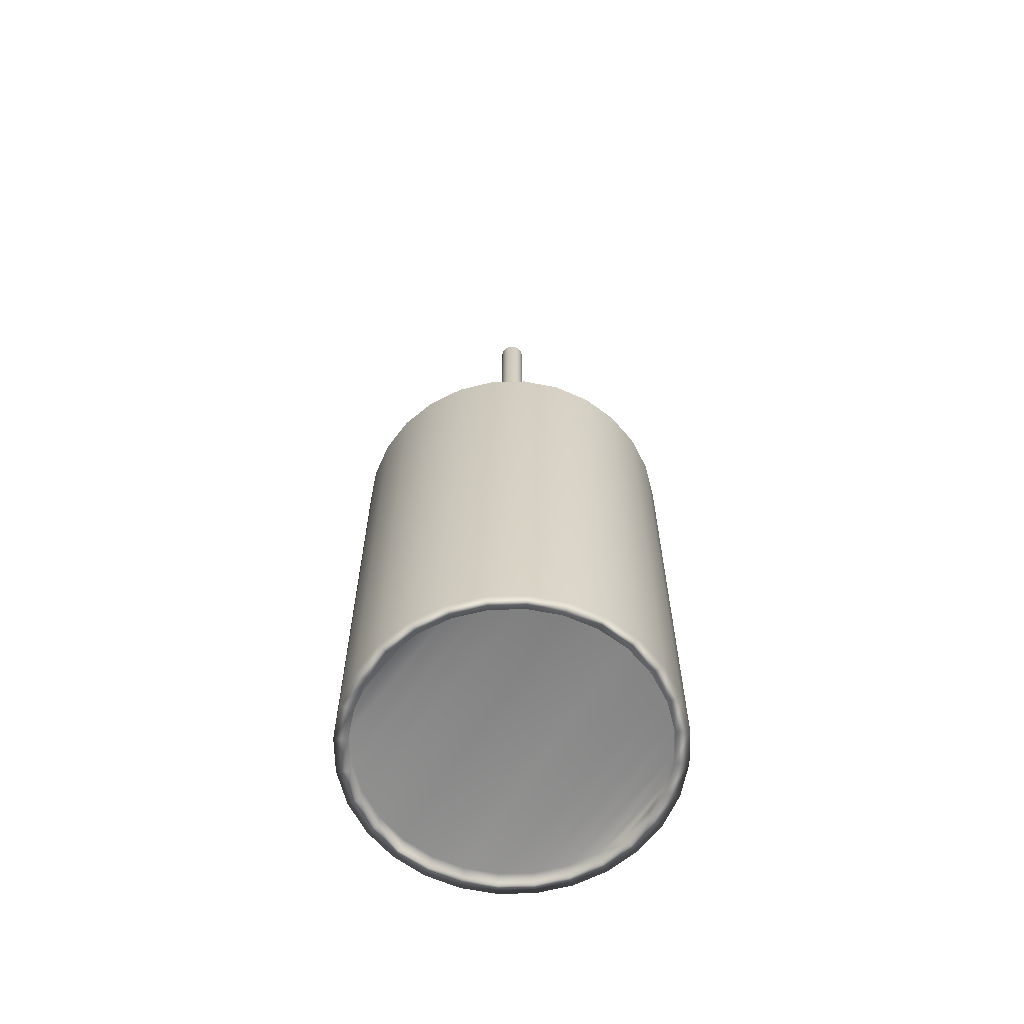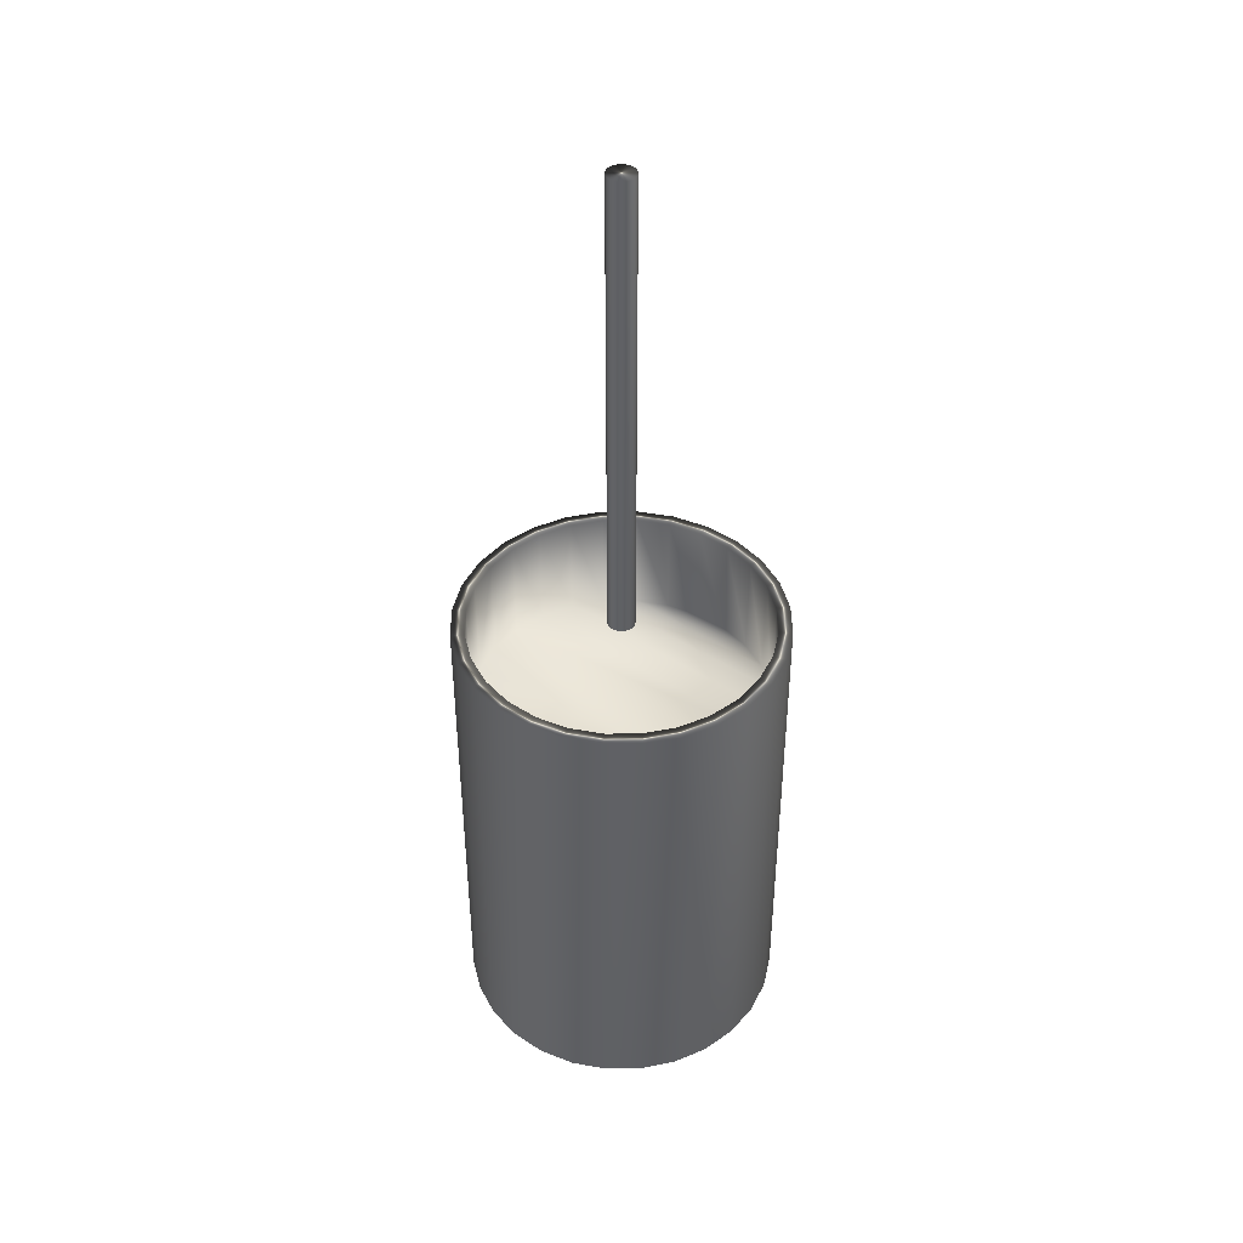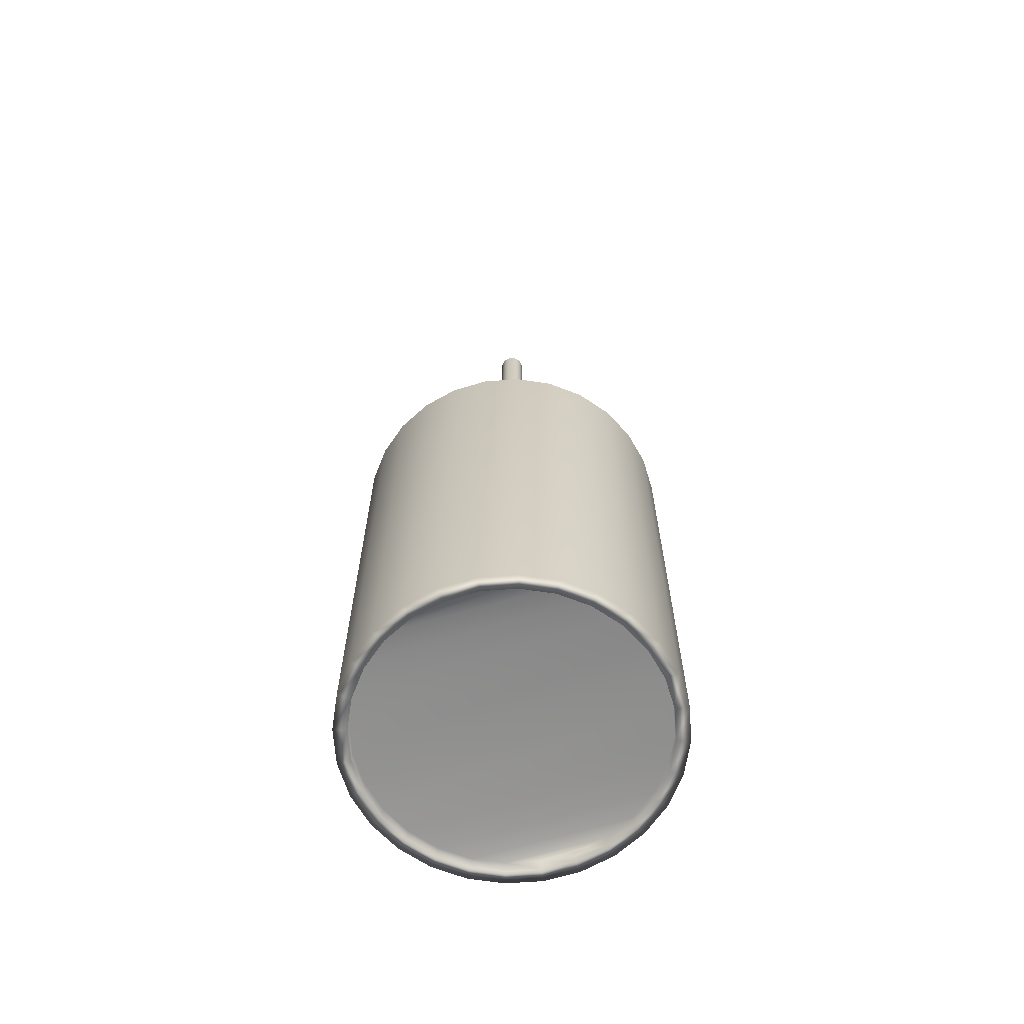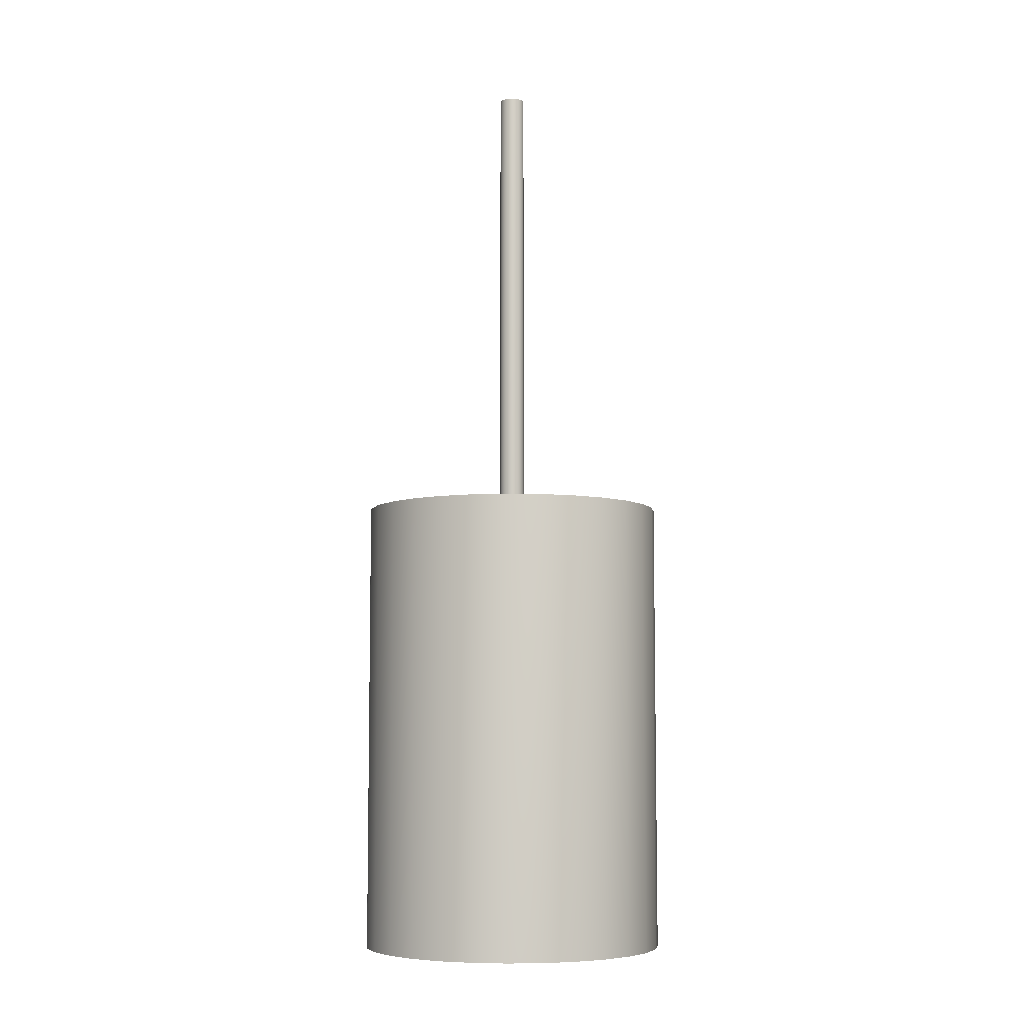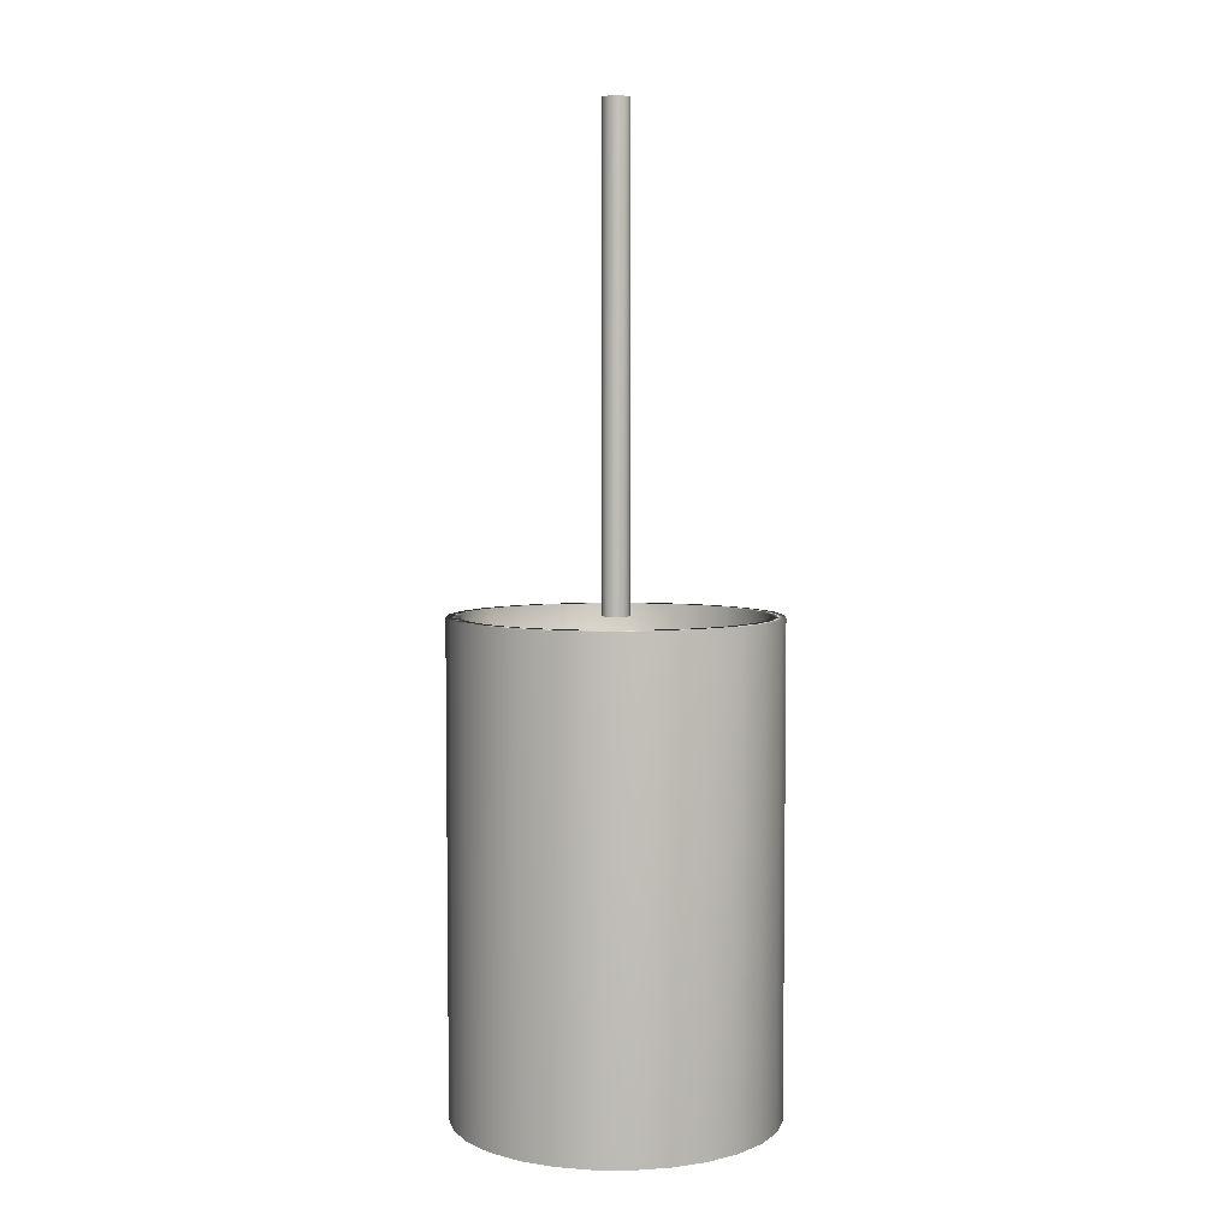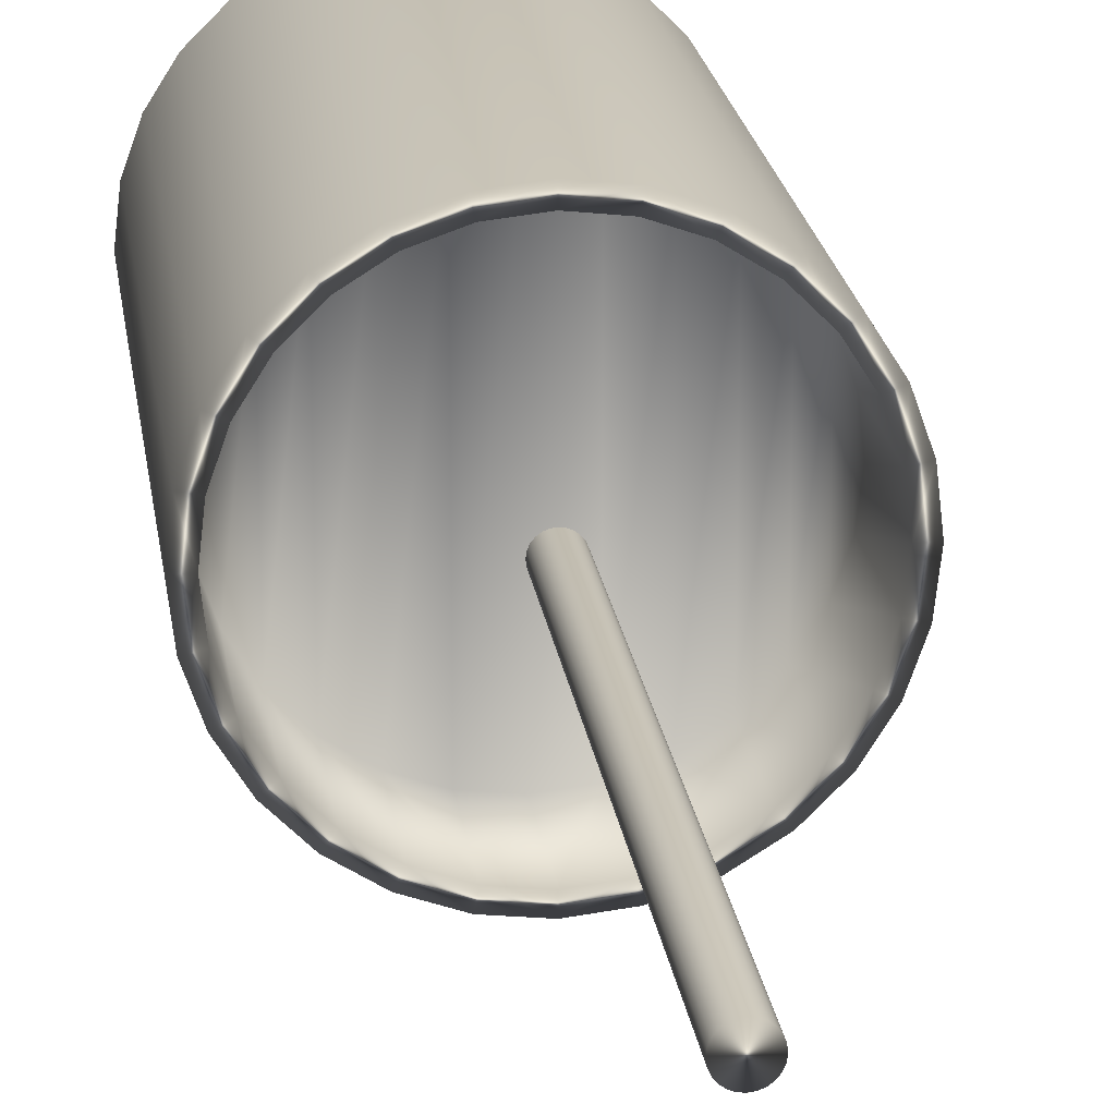
<metadata>
{"format":"obj","ext":"obj","renderer":"f3d","projection":"perspective","resolution":1024,"background":"white","views":[{"elev":-63.5,"azim":-30.6,"up":"+Y"},{"elev":42.9,"azim":-58.5,"up":"+Y"},{"elev":-65.5,"azim":-66.5,"up":"+Y"},{"elev":-6.9,"azim":27.5,"up":"+Y"},{"elev":4.9,"azim":136.1,"up":"+Y"},{"elev":19.4,"azim":172.8,"up":"+Z"}]}
</metadata>
<code>
v -59.67 17.46 -98
v -59.67 17.46 -98.45
v -59.72 17.46 -98
v -59.72 17.46 -98.45
v -59.77 17.46 -98
v -59.77 17.46 -98.45
v -59.82 17.46 -98.02
v -59.82 17.46 -98.43
v -59.86 17.46 -98.05
v -59.86 17.46 -98.4
v -59.9 17.46 -98.08
v -59.9 17.46 -98.37
v -59.93 17.46 -98.12
v -59.93 17.46 -98.32
v -59.94 17.46 -98.17
v -59.94 17.46 -98.28
v -59.95 17.46 -98.22
v -59.62 17.46 -98.43
v -59.62 17.46 -98.02
v -59.58 17.46 -98.4
v -59.58 17.46 -98.05
v -59.54 17.46 -98.37
v -59.54 17.46 -98.08
v -59.51 17.46 -98.32
v -59.51 17.46 -98.12
v -59.5 17.46 -98.28
v -59.5 17.46 -98.17
v -59.49 17.46 -98.22
v -59.77 16.9 -98
v -59.77 16.9 -98.45
v -59.72 16.9 -98
v -59.72 16.9 -98.45
v -59.67 16.9 -98
v -59.67 16.9 -98.45
v -59.62 16.9 -98.02
v -59.62 16.9 -98.43
v -59.58 16.9 -98.05
v -59.58 16.9 -98.4
v -59.54 16.9 -98.08
v -59.54 16.9 -98.37
v -59.51 16.9 -98.12
v -59.51 16.9 -98.32
v -59.5 16.9 -98.17
v -59.5 16.9 -98.28
v -59.49 16.9 -98.22
v -59.82 16.9 -98.43
v -59.82 16.9 -98.02
v -59.86 16.9 -98.4
v -59.86 16.9 -98.05
v -59.9 16.9 -98.37
v -59.9 16.9 -98.08
v -59.93 16.9 -98.32
v -59.93 16.9 -98.12
v -59.94 16.9 -98.28
v -59.94 16.9 -98.17
v -59.95 16.9 -98.22
v -59.72 16.88 -98.45
v -59.77 16.88 -98.45
v -59.82 16.88 -98.43
v -59.86 16.88 -98.4
v -59.9 16.88 -98.37
v -59.93 16.88 -98.32
v -59.94 16.88 -98.28
v -59.95 16.88 -98.22
v -59.94 16.88 -98.17
v -59.93 16.88 -98.12
v -59.9 16.88 -98.08
v -59.86 16.88 -98.05
v -59.82 16.88 -98.02
v -59.77 16.88 -98
v -59.72 16.88 -98
v -59.72 17.62 -98
v -59.77 17.62 -98
v -59.82 17.62 -98.02
v -59.86 17.62 -98.05
v -59.9 17.62 -98.08
v -59.93 17.62 -98.12
v -59.94 17.62 -98.17
v -59.95 17.62 -98.22
v -59.94 17.62 -98.28
v -59.93 17.62 -98.32
v -59.9 17.62 -98.37
v -59.86 17.62 -98.4
v -59.82 17.62 -98.43
v -59.77 17.62 -98.45
v -59.72 17.62 -98.45
v -59.67 16.88 -98
v -59.62 16.88 -98.02
v -59.58 16.88 -98.05
v -59.54 16.88 -98.08
v -59.51 16.88 -98.12
v -59.5 16.88 -98.17
v -59.49 16.88 -98.22
v -59.5 16.88 -98.28
v -59.51 16.88 -98.32
v -59.54 16.88 -98.37
v -59.58 16.88 -98.4
v -59.62 16.88 -98.43
v -59.67 16.88 -98.45
v -59.72 17.62 -97.97
v -59.72 16.88 -97.97
v -59.67 17.62 -97.98
v -59.67 16.88 -97.98
v -59.61 17.62 -98
v -59.61 16.88 -98
v -59.57 17.62 -98.03
v -59.57 16.88 -98.03
v -59.53 17.62 -98.07
v -59.53 16.88 -98.07
v -59.5 17.62 -98.12
v -59.5 16.88 -98.12
v -59.48 17.62 -98.17
v -59.48 16.88 -98.17
v -59.47 17.62 -98.22
v -59.47 16.88 -98.22
v -59.48 17.62 -98.28
v -59.48 16.88 -98.28
v -59.5 17.62 -98.33
v -59.5 16.88 -98.33
v -59.53 17.62 -98.38
v -59.53 16.88 -98.38
v -59.57 17.62 -98.42
v -59.57 16.88 -98.42
v -59.61 17.62 -98.45
v -59.61 16.88 -98.45
v -59.67 17.62 -98.47
v -59.67 16.88 -98.47
v -59.72 17.62 -98.47
v -59.72 16.88 -98.47
v -59.67 17.62 -98.45
v -59.62 17.62 -98.43
v -59.58 17.62 -98.4
v -59.54 17.62 -98.37
v -59.51 17.62 -98.32
v -59.5 17.62 -98.28
v -59.49 17.62 -98.22
v -59.5 17.62 -98.17
v -59.51 17.62 -98.12
v -59.54 17.62 -98.08
v -59.58 17.62 -98.05
v -59.62 17.62 -98.02
v -59.67 17.62 -98
v -59.78 16.88 -97.98
v -59.83 16.88 -98
v -59.88 16.88 -98.03
v -59.92 16.88 -98.07
v -59.95 16.88 -98.12
v -59.97 16.88 -98.17
v -59.97 16.88 -98.22
v -59.97 16.88 -98.28
v -59.95 16.88 -98.33
v -59.92 16.88 -98.38
v -59.88 16.88 -98.42
v -59.83 16.88 -98.45
v -59.78 16.88 -98.47
v -59.78 17.62 -97.98
v -59.78 17.62 -98.47
v -59.83 17.62 -98.45
v -59.88 17.62 -98.42
v -59.92 17.62 -98.38
v -59.95 17.62 -98.33
v -59.97 17.62 -98.28
v -59.97 17.62 -98.22
v -59.97 17.62 -98.17
v -59.95 17.62 -98.12
v -59.92 17.62 -98.07
v -59.88 17.62 -98.03
v -59.83 17.62 -98
v -59.72 18.38 -98.2
v -59.72 18.38 -98.24
v -59.72 18.38 -98.2
v -59.72 18.38 -98.25
v -59.73 18.38 -98.2
v -59.73 18.38 -98.24
v -59.73 18.38 -98.21
v -59.73 18.38 -98.24
v -59.74 18.38 -98.21
v -59.74 18.38 -98.24
v -59.74 18.38 -98.21
v -59.74 18.38 -98.23
v -59.74 18.38 -98.22
v -59.74 18.38 -98.23
v -59.74 18.38 -98.22
v -59.71 18.38 -98.24
v -59.71 18.38 -98.21
v -59.71 18.38 -98.24
v -59.71 18.38 -98.21
v -59.7 18.38 -98.23
v -59.7 18.38 -98.21
v -59.7 18.38 -98.23
v -59.7 18.38 -98.22
v -59.7 18.38 -98.22
v -59.72 17.62 -98.2
v -59.72 17.62 -98.2
v -59.71 17.62 -98.21
v -59.71 17.62 -98.21
v -59.7 17.62 -98.21
v -59.7 17.62 -98.22
v -59.7 17.62 -98.22
v -59.7 17.62 -98.23
v -59.7 17.62 -98.23
v -59.71 17.62 -98.24
v -59.71 17.62 -98.24
v -59.72 17.62 -98.24
v -59.72 17.62 -98.25
v -59.73 17.62 -98.2
v -59.73 17.62 -98.24
v -59.73 17.62 -98.24
v -59.73 17.62 -98.21
v -59.74 17.62 -98.24
v -59.74 17.62 -98.21
v -59.74 17.62 -98.23
v -59.74 17.62 -98.21
v -59.74 17.62 -98.23
v -59.74 17.62 -98.22
v -59.74 17.62 -98.22
f 1 2 3
f 3 2 4
f 3 4 5
f 5 4 6
f 5 6 7
f 7 6 8
f 7 8 9
f 9 8 10
f 9 10 11
f 11 10 12
f 11 12 13
f 13 12 14
f 13 14 15
f 15 14 16
f 15 16 17
f 2 1 18
f 18 1 19
f 18 19 20
f 20 19 21
f 20 21 22
f 22 21 23
f 22 23 24
f 24 23 25
f 24 25 26
f 26 25 27
f 26 27 28
f 29 30 31
f 31 30 32
f 31 32 33
f 33 32 34
f 33 34 35
f 35 34 36
f 35 36 37
f 37 36 38
f 37 38 39
f 39 38 40
f 39 40 41
f 41 40 42
f 41 42 43
f 43 42 44
f 43 44 45
f 30 29 46
f 46 29 47
f 46 47 48
f 48 47 49
f 48 49 50
f 50 49 51
f 50 51 52
f 52 51 53
f 52 53 54
f 54 53 55
f 54 55 56
f 57 32 58
f 58 32 30
f 58 30 46
f 58 46 59
f 59 46 48
f 59 48 60
f 60 48 50
f 60 50 61
f 61 50 52
f 61 52 62
f 62 52 54
f 62 54 63
f 63 54 56
f 63 56 64
f 64 56 55
f 64 55 65
f 65 55 53
f 65 53 66
f 66 53 51
f 66 51 67
f 67 51 49
f 67 49 68
f 68 49 47
f 68 47 69
f 69 47 29
f 69 29 70
f 70 29 71
f 71 29 31
f 72 3 73
f 73 3 5
f 73 5 7
f 73 7 74
f 74 7 9
f 74 9 75
f 75 9 11
f 75 11 76
f 76 11 13
f 76 13 77
f 77 13 15
f 77 15 78
f 78 15 17
f 78 17 79
f 79 17 16
f 79 16 80
f 80 16 14
f 80 14 81
f 81 14 12
f 81 12 82
f 82 12 10
f 82 10 83
f 83 10 8
f 83 8 84
f 84 8 6
f 84 6 85
f 85 6 86
f 86 6 4
f 71 31 87
f 87 31 33
f 87 33 35
f 87 35 88
f 88 35 37
f 88 37 89
f 89 37 39
f 89 39 90
f 90 39 41
f 90 41 91
f 91 41 43
f 91 43 92
f 92 43 45
f 92 45 93
f 93 45 44
f 93 44 94
f 94 44 42
f 94 42 95
f 95 42 40
f 95 40 96
f 96 40 38
f 96 38 97
f 97 38 36
f 97 36 98
f 98 36 34
f 98 34 99
f 99 34 57
f 57 34 32
f 100 101 102
f 102 101 103
f 102 103 104
f 104 103 105
f 104 105 106
f 106 105 107
f 106 107 108
f 108 107 109
f 108 109 110
f 110 109 111
f 110 111 112
f 112 111 113
f 112 113 114
f 114 113 115
f 114 115 116
f 116 115 117
f 116 117 118
f 118 117 119
f 118 119 120
f 120 119 121
f 120 121 122
f 122 121 123
f 122 123 124
f 124 123 125
f 124 125 126
f 126 125 127
f 126 127 128
f 128 127 129
f 86 4 130
f 130 4 2
f 130 2 18
f 130 18 131
f 131 18 20
f 131 20 132
f 132 20 22
f 132 22 133
f 133 22 24
f 133 24 134
f 134 24 26
f 134 26 135
f 135 26 28
f 135 28 136
f 136 28 27
f 136 27 137
f 137 27 25
f 137 25 138
f 138 25 23
f 138 23 139
f 139 23 21
f 139 21 140
f 140 21 19
f 140 19 141
f 141 19 1
f 141 1 142
f 142 1 72
f 72 1 3
f 143 70 101
f 101 70 71
f 101 71 87
f 70 143 69
f 69 143 144
f 69 144 68
f 68 144 145
f 68 145 67
f 67 145 146
f 67 146 66
f 66 146 147
f 66 147 65
f 65 147 148
f 65 148 64
f 64 148 149
f 64 149 150
f 64 150 63
f 63 150 151
f 63 151 62
f 62 151 152
f 62 152 61
f 61 152 153
f 61 153 60
f 60 153 154
f 60 154 59
f 59 154 155
f 59 155 58
f 58 155 57
f 57 155 129
f 57 129 99
f 99 129 127
f 99 127 98
f 98 127 125
f 98 125 97
f 97 125 123
f 97 123 96
f 96 123 121
f 96 121 95
f 95 121 119
f 95 119 94
f 94 119 117
f 94 117 93
f 93 117 115
f 93 115 113
f 93 113 92
f 92 113 111
f 92 111 91
f 91 111 109
f 91 109 90
f 90 109 107
f 90 107 89
f 89 107 105
f 89 105 88
f 88 105 103
f 88 103 87
f 87 103 101
f 102 142 100
f 100 142 72
f 100 72 156
f 156 72 73
f 156 73 74
f 142 102 141
f 141 102 104
f 141 104 140
f 140 104 106
f 140 106 139
f 139 106 108
f 139 108 138
f 138 108 110
f 138 110 137
f 137 110 112
f 137 112 136
f 136 112 114
f 136 114 116
f 136 116 135
f 135 116 118
f 135 118 134
f 134 118 120
f 134 120 133
f 133 120 122
f 133 122 132
f 132 122 124
f 132 124 131
f 131 124 126
f 131 126 130
f 130 126 128
f 130 128 86
f 86 128 85
f 85 128 157
f 85 157 84
f 84 157 158
f 84 158 83
f 83 158 159
f 83 159 82
f 82 159 160
f 82 160 81
f 81 160 161
f 81 161 80
f 80 161 162
f 80 162 79
f 79 162 163
f 79 163 164
f 79 164 78
f 78 164 165
f 78 165 77
f 77 165 166
f 77 166 76
f 76 166 167
f 76 167 75
f 75 167 168
f 75 168 74
f 74 168 156
f 128 129 157
f 157 129 155
f 157 155 158
f 158 155 154
f 158 154 159
f 159 154 153
f 159 153 160
f 160 153 152
f 160 152 161
f 161 152 151
f 161 151 162
f 162 151 150
f 162 150 163
f 163 150 149
f 163 149 164
f 164 149 148
f 164 148 165
f 165 148 147
f 165 147 166
f 166 147 146
f 166 146 167
f 167 146 145
f 167 145 168
f 168 145 144
f 168 144 156
f 156 144 143
f 156 143 100
f 100 143 101
f 169 170 171
f 171 170 172
f 171 172 173
f 173 172 174
f 173 174 175
f 175 174 176
f 175 176 177
f 177 176 178
f 177 178 179
f 179 178 180
f 179 180 181
f 181 180 182
f 181 182 183
f 170 169 184
f 184 169 185
f 184 185 186
f 186 185 187
f 186 187 188
f 188 187 189
f 188 189 190
f 190 189 191
f 190 191 192
f 171 193 169
f 169 193 194
f 169 194 185
f 185 194 195
f 185 195 187
f 187 195 196
f 187 196 189
f 189 196 197
f 189 197 191
f 191 197 198
f 191 198 192
f 192 198 199
f 192 199 190
f 190 199 200
f 190 200 188
f 188 200 201
f 188 201 186
f 186 201 202
f 186 202 184
f 184 202 203
f 184 203 170
f 170 203 204
f 170 204 172
f 172 204 205
f 206 207 193
f 193 207 205
f 193 205 194
f 194 205 204
f 194 204 195
f 195 204 203
f 195 203 196
f 196 203 202
f 196 202 197
f 197 202 201
f 197 201 198
f 198 201 200
f 198 200 199
f 207 206 208
f 208 206 209
f 208 209 210
f 210 209 211
f 210 211 212
f 212 211 213
f 212 213 214
f 214 213 215
f 214 215 216
f 172 205 174
f 174 205 207
f 174 207 176
f 176 207 208
f 176 208 178
f 178 208 210
f 178 210 180
f 180 210 212
f 180 212 182
f 182 212 214
f 182 214 183
f 183 214 216
f 183 216 181
f 181 216 215
f 181 215 179
f 179 215 213
f 179 213 177
f 177 213 211
f 177 211 175
f 175 211 209
f 175 209 173
f 173 209 206
f 173 206 171
f 171 206 193

</code>
